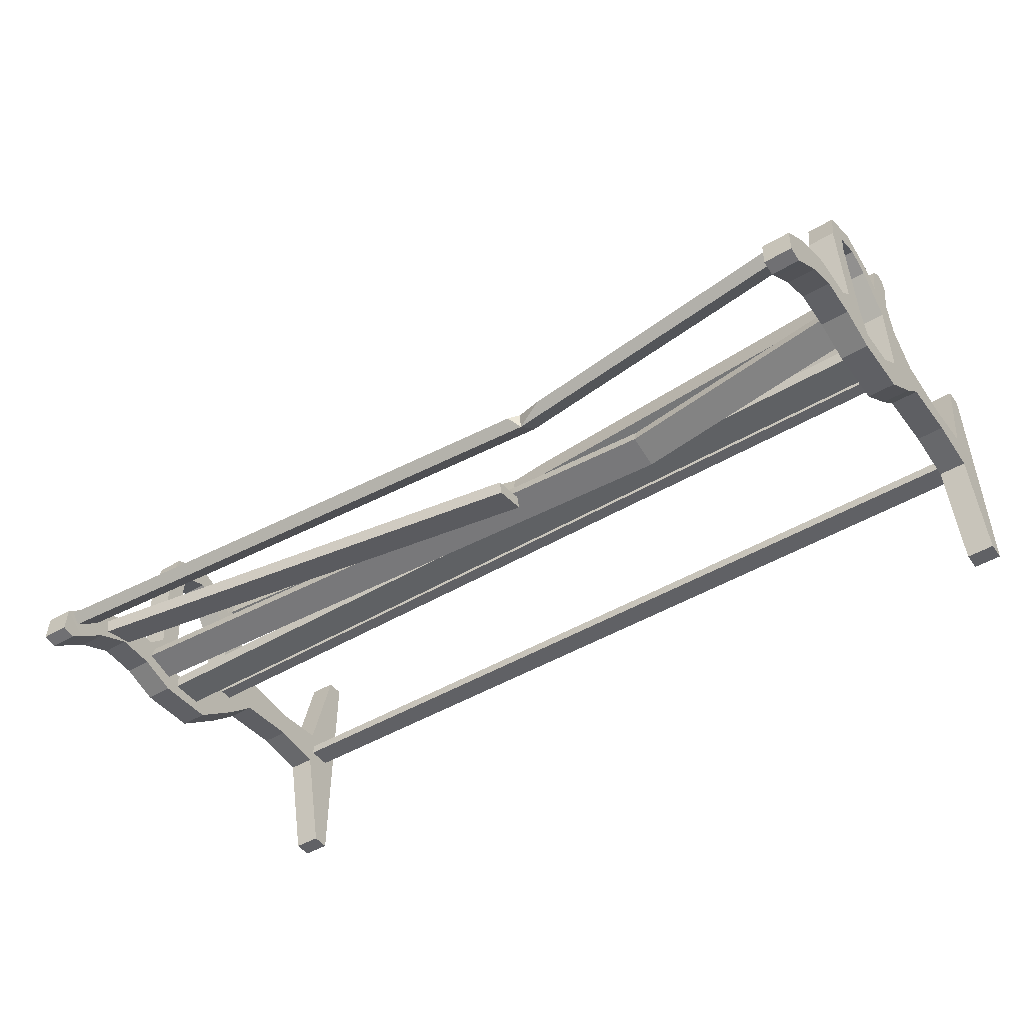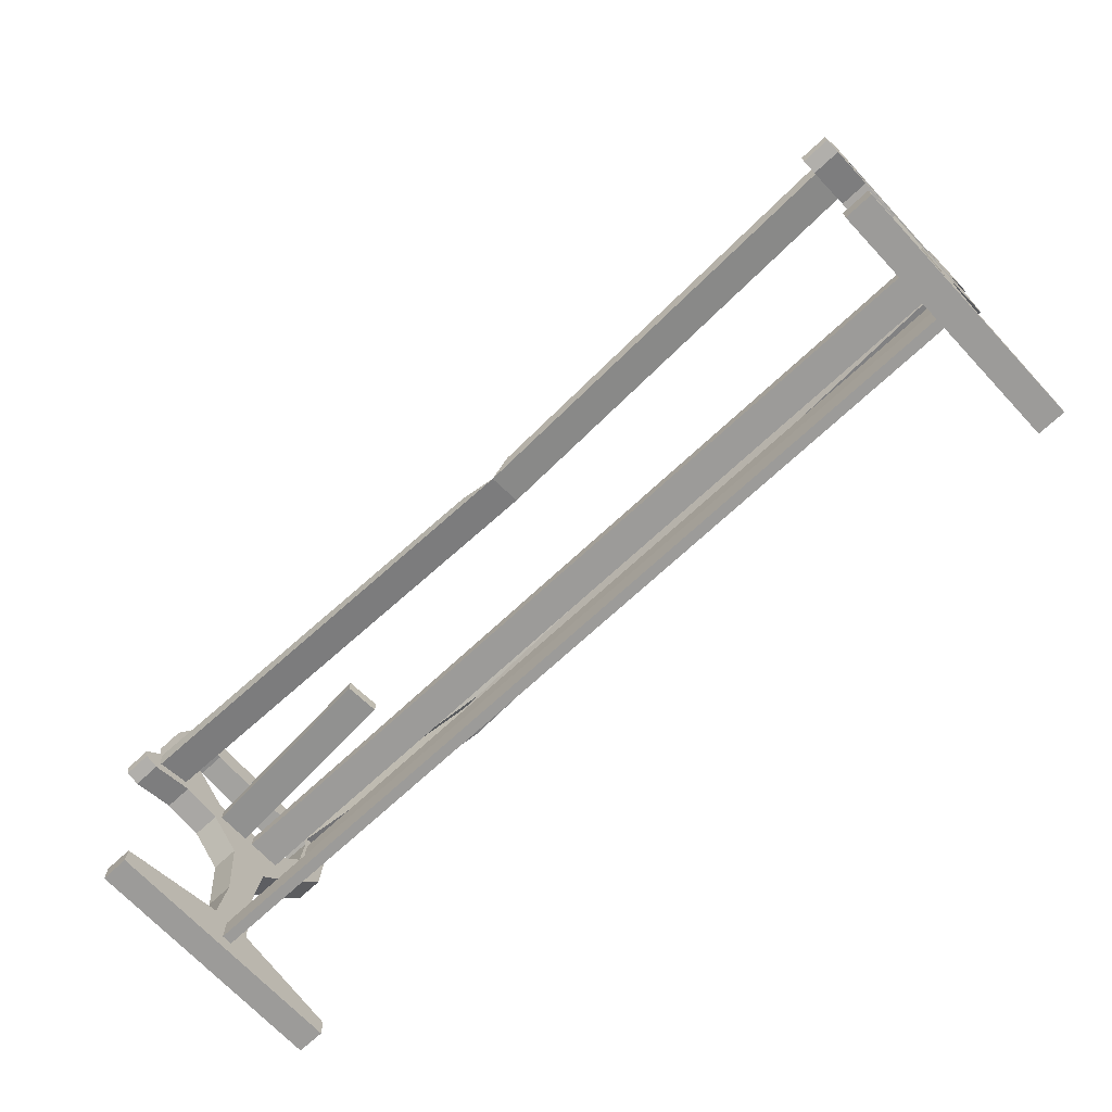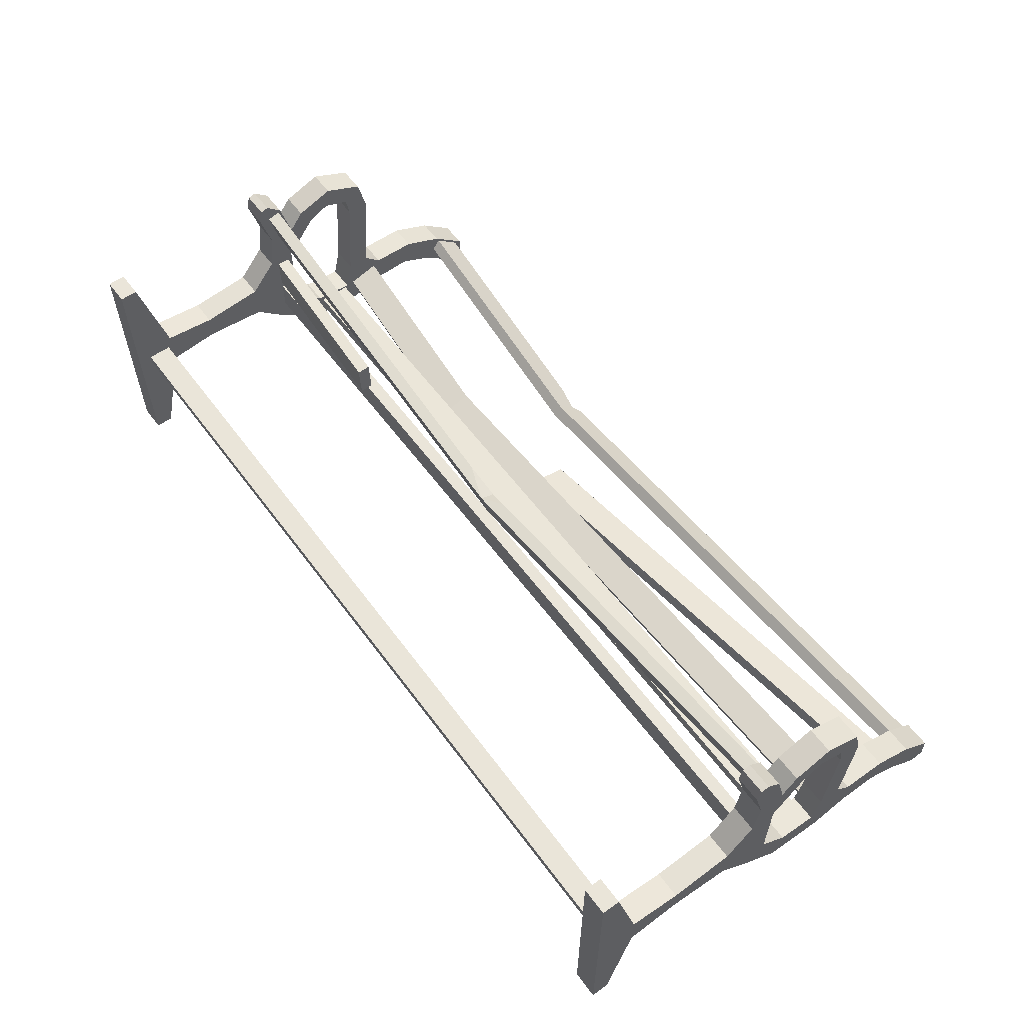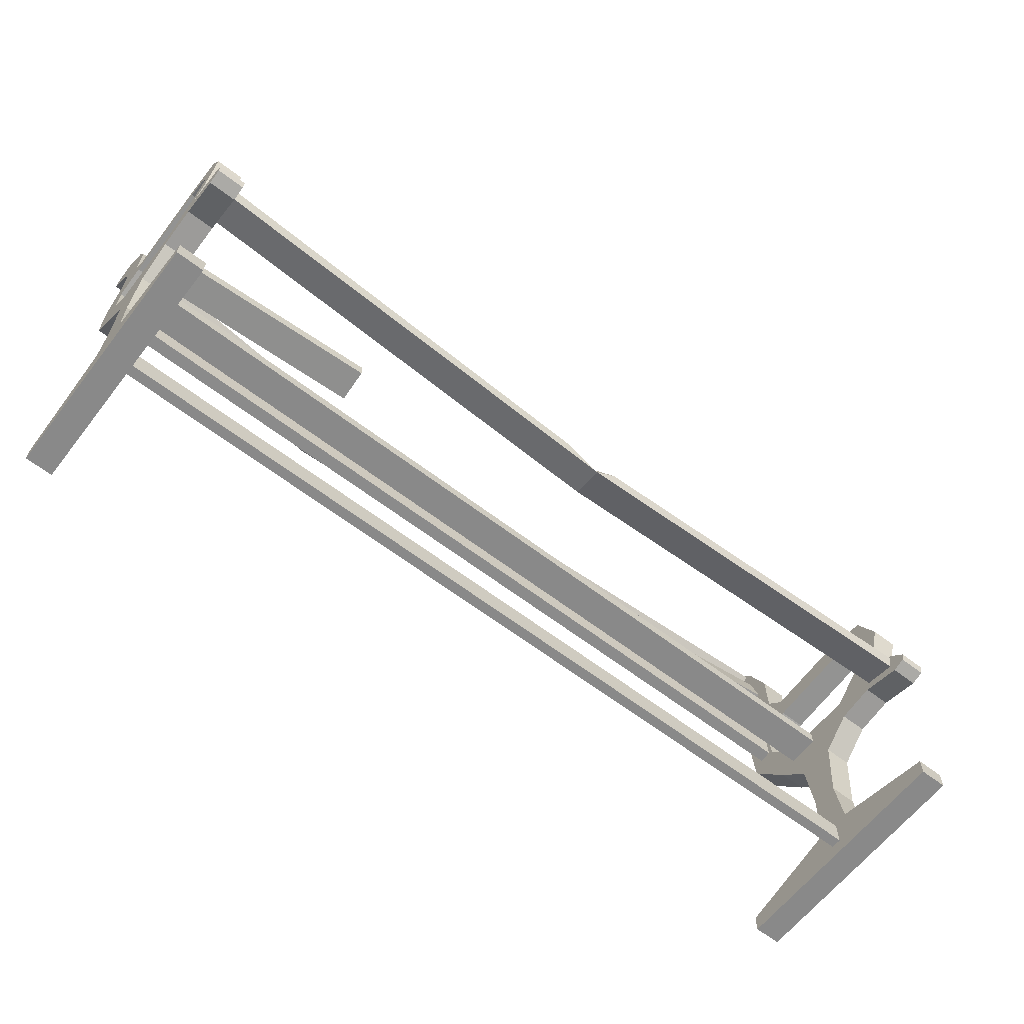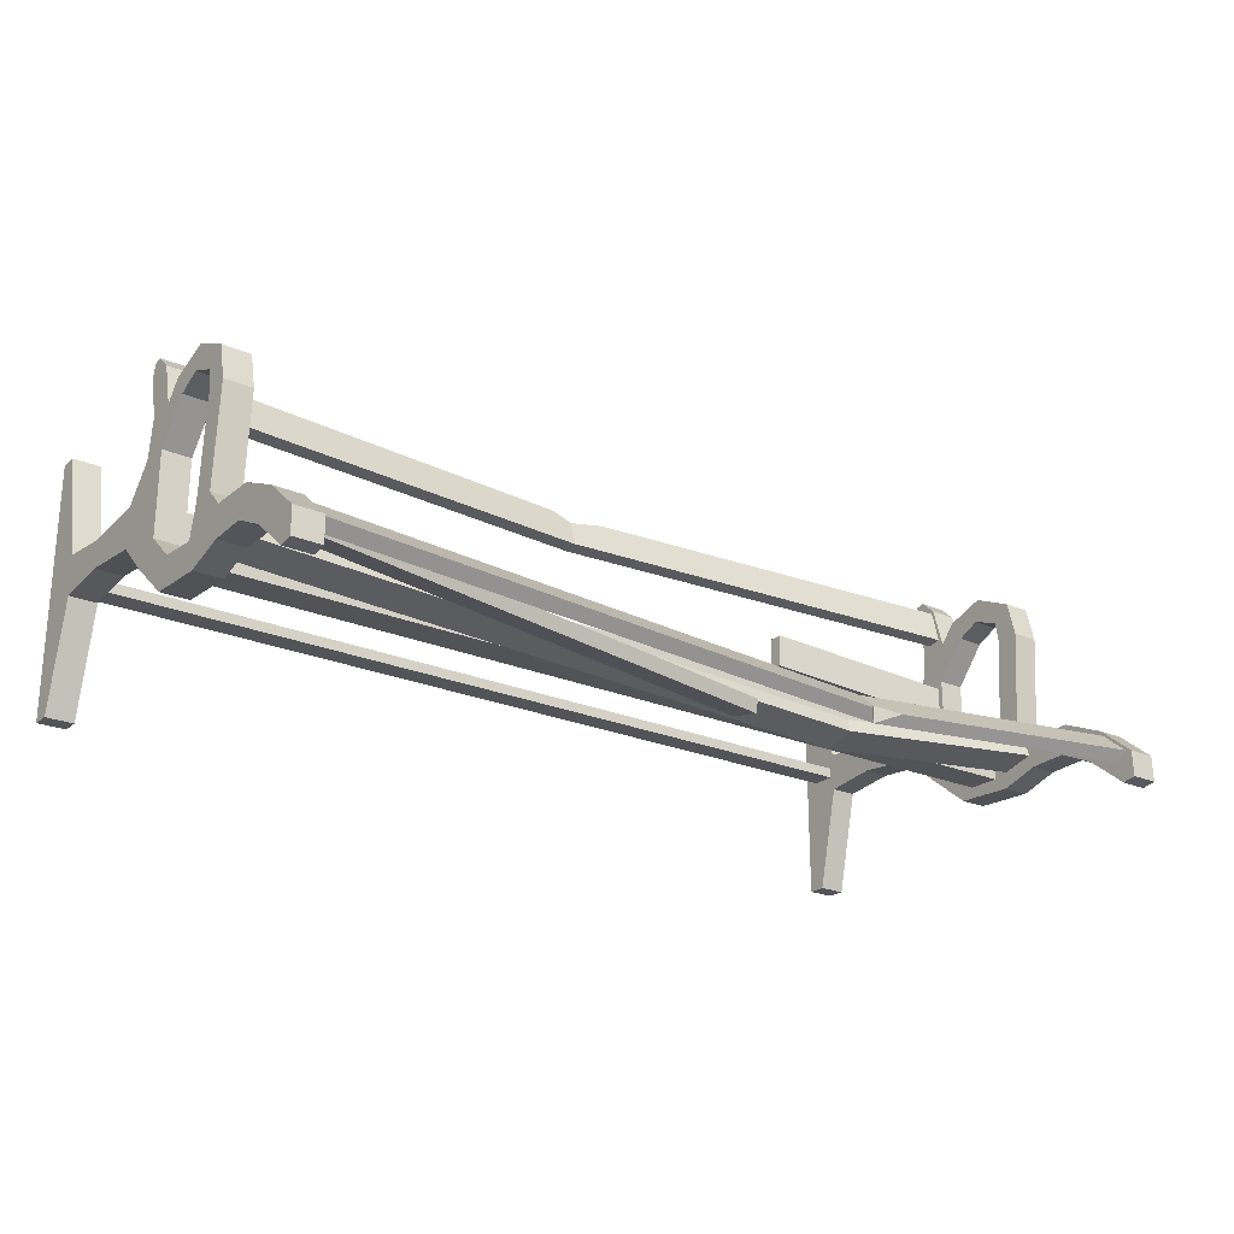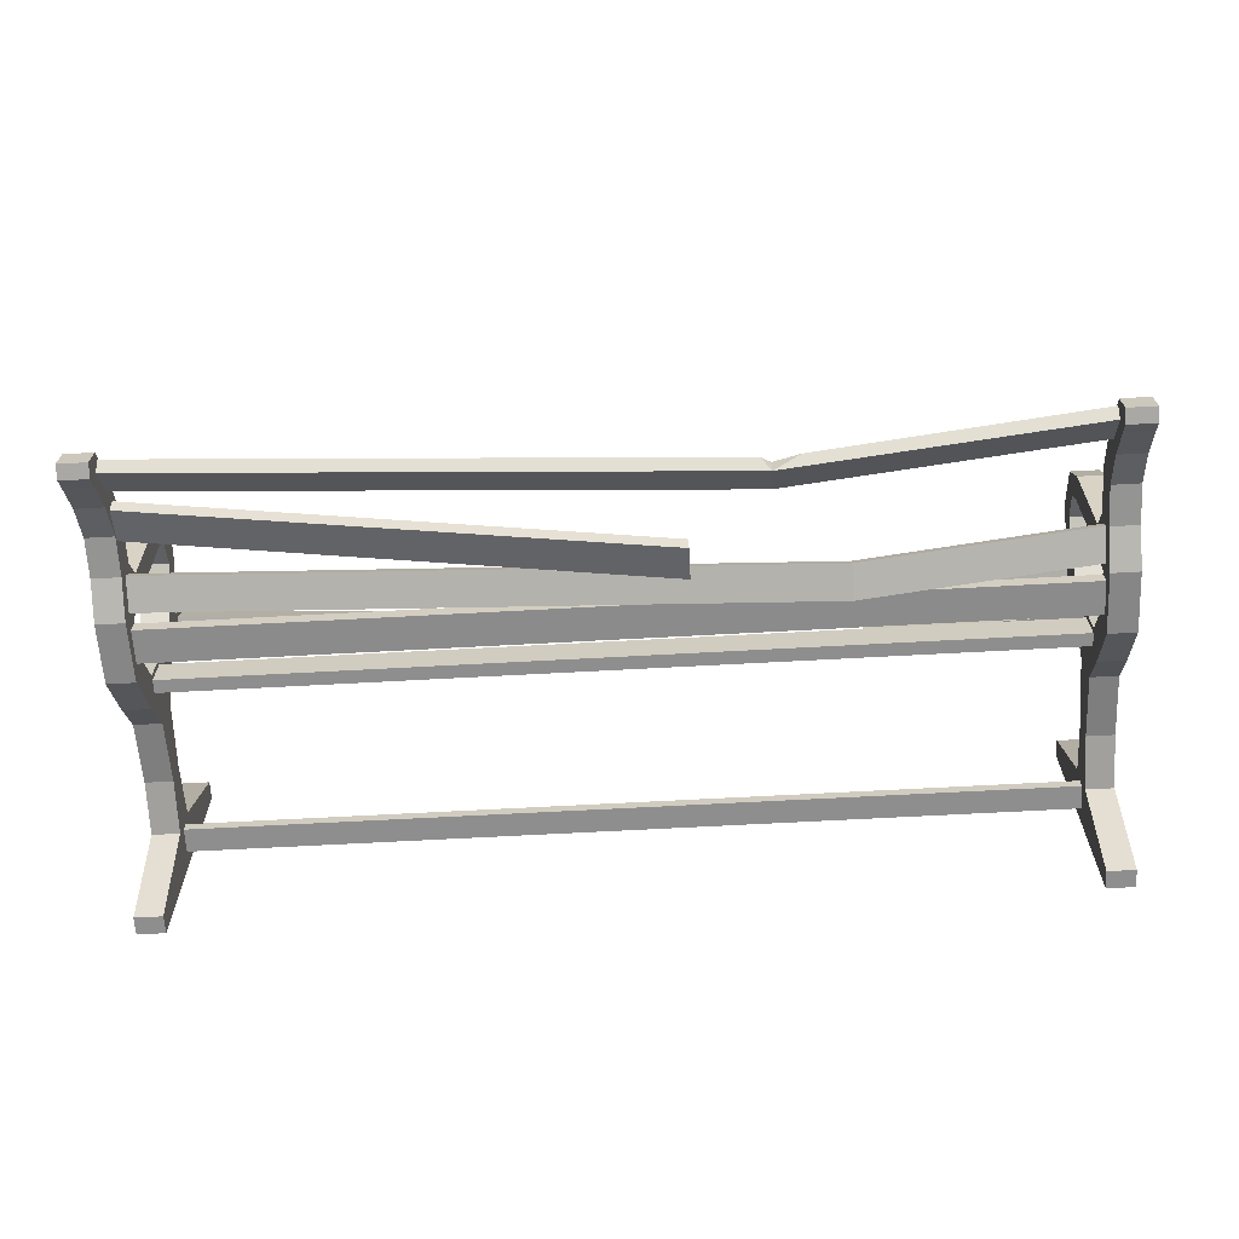
<metadata>
{"format":"obj","ext":"obj","renderer":"f3d","projection":"perspective","resolution":1024,"background":"white","views":[{"elev":-47.3,"azim":-146.2,"up":"+Z"},{"elev":-69.9,"azim":43.1,"up":"+Y"},{"elev":58.3,"azim":53.8,"up":"+Z"},{"elev":-63.0,"azim":-37.8,"up":"+Y"},{"elev":-23.3,"azim":143.9,"up":"+Z"},{"elev":-65.0,"azim":-176.8,"up":"+Z"}]}
</metadata>
<code>
v 102.8 44.65 26.58
v 102.8 46.33 19.2
v 102.8 47.59 27.26
v 102.8 49.28 19.87
v -92.64 47.59 27.26
v -92.64 49.28 19.87
v -92.64 44.65 26.58
v -92.64 46.33 19.2
v -93.73 48.27 7.57
v -93.25 48.27 0.0142
v -93.73 45.25 7.57
v -93.25 45.25 0.0142
v 102.8 45.25 -1.837
v 102.8 45.25 -9.408
v 102.8 48.27 -1.837
v 102.8 48.27 -9.408
v -92.64 48.27 -1.836
v -92.64 48.27 -9.408
v -92.64 45.25 -1.836
v -92.64 45.25 -9.408
v 102.8 57.09 -19.58
v 102.8 64.66 -19.72
v 102.8 57.15 -16.56
v 102.8 64.72 -16.7
v -92.64 57.15 -16.56
v -92.64 64.72 -16.7
v -92.64 57.09 -19.58
v -92.64 64.66 -19.72
v 102.8 68.14 -18.99
v 102.8 75.45 -17.05
v 102.8 67.36 -16.07
v 102.8 74.68 -14.13
v -92.64 67.36 -16.07
v -92.64 74.68 -14.13
v -92.64 68.14 -18.99
v -92.64 75.45 -17.05
v 103.7 83.93 -18.84
v 103.7 91.26 -20.74
v 103.7 84.69 -15.92
v 103.7 92.02 -17.81
v 102.8 95.29 -21.17
v 102.8 101 -26.13
v 102.8 97.27 -18.89
v 102.8 103 -23.84
v -92.64 97.27 -18.89
v -92.64 103 -23.84
v -92.64 95.29 -21.17
v -92.64 101 -26.13
v -98.9 0 26.06
v -98.9 0 -30.99
v -98.9 4.139 26.06
v -98.9 4.139 -30.99
v -92.64 4.139 26.06
v -92.64 4.139 -30.99
v -92.64 0 26.06
v -92.64 0 -30.99
v -92.64 9.88 2.034
v -98.9 9.88 2.033
v -98.9 0 2.033
v -92.64 0 2.034
v -98.9 0 -6.965
v -98.9 9.88 -6.965
v -92.64 9.88 -6.965
v -92.64 0 -6.965
v -98.9 36.82 -6.965
v -92.64 36.82 -6.965
v -92.64 36.82 2.034
v -98.9 36.82 2.033
v -98.9 43.66 -13.51
v -92.64 43.66 -13.51
v -92.64 43.19 9.265
v -98.9 43.19 9.265
v -92.64 42.8 30.54
v -98.9 42.8 30.54
v -98.9 49.4 -9.504
v -92.64 49.4 -9.504
v -92.64 44.65 30.99
v -98.9 44.65 30.99
v -98.9 54.03 -22.01
v -92.64 54.03 -22.01
v -92.64 56.27 -15.45
v -98.9 56.27 -15.45
v -98.9 67.65 -22.74
v -92.64 67.65 -22.74
v -92.64 65.35 -16.18
v -98.9 65.35 -16.18
v -98.9 76.49 -20.02
v -92.64 76.49 -20.02
v -92.64 76.45 -13.05
v -98.9 76.45 -13.05
v -98.9 92.91 -23.53
v -92.64 92.91 -23.53
v -92.64 96.64 -17.61
v -98.9 96.64 -17.61
v -98.9 99.13 -28.64
v -92.64 99.13 -28.64
v -92.64 104.6 -24.33
v -98.9 104.6 -24.33
v -98.88 101.6 -30.76
v -92.62 101.6 -30.76
v -92.62 104.8 -30.19
v -98.88 104.8 -30.19
v -98.9 41.93 27.42
v -98.9 48.1 27.76
v -92.64 48.1 27.76
v -92.64 41.93 27.42
v -98.9 49.4 9.088
v -92.64 49.4 9.088
v -98.9 85.17 -19.71
v -92.64 85.17 -19.71
v -92.64 86.9 -13.16
v -98.9 86.9 -13.16
v -92.64 44.44 18.17
v -92.64 50.63 18.25
v -98.9 50.63 18.25
v -98.9 44.44 18.17
v -98.9 22.06 -5.549
v -92.64 22.06 -5.55
v -92.64 22.06 0.618
v -98.9 22.06 0.6178
v -92.64 8.882 -3.643
v -92.64 3.303 -3.643
v -92.64 3.303 -1.292
v -92.64 8.882 -1.292
v -98.9 67.13 -9.112
v -92.64 67.13 -9.112
v -98.9 72.48 -9.112
v -92.64 72.48 -9.112
v -98.9 68.76 13.09
v -92.64 68.76 13.09
v -98.9 74.11 13.09
v -92.64 74.11 13.09
v -98.9 68 17.76
v -92.64 68 17.76
v -98.9 72.15 21.13
v -92.64 72.15 21.13
v -98.9 61.9 20.24
v -92.64 61.9 20.24
v -98.9 63.01 25.47
v -92.64 63.01 25.47
v -98.9 56.66 17.72
v -92.64 56.66 17.72
v -98.9 54.11 22.42
v -92.64 54.11 22.42
v 109 0 26.06
v 109 0 -30.99
v 109 4.139 26.06
v 109 4.139 -30.99
v 102.8 4.139 26.06
v 102.8 4.139 -30.99
v 102.8 0 26.06
v 102.8 0 -30.99
v 102.8 9.88 2.033
v 109 9.88 2.033
v 109 0 2.033
v 102.8 0 2.033
v 109 0 -6.965
v 109 9.88 -6.965
v 102.8 9.88 -6.965
v 102.8 0 -6.965
v 109 36.82 -6.965
v 102.8 36.82 -6.965
v 102.8 36.82 2.033
v 109 36.82 2.033
v 109 43.66 -13.51
v 102.8 43.66 -13.51
v 102.8 43.19 9.265
v 109 43.19 9.265
v 102.8 42.8 30.54
v 109 42.8 30.54
v 109 49.4 -9.504
v 102.8 49.4 -9.504
v 102.8 44.65 30.99
v 109 44.65 30.99
v 109 54.03 -22.01
v 102.8 54.03 -22.01
v 102.8 56.27 -15.45
v 109 56.27 -15.45
v 109 67.65 -22.74
v 102.8 67.65 -22.74
v 102.8 65.35 -16.18
v 109 65.35 -16.18
v 109 76.49 -20.02
v 102.8 76.49 -20.02
v 102.8 76.45 -13.05
v 109 76.45 -13.05
v 109 92.91 -23.53
v 102.8 92.91 -23.53
v 102.8 96.64 -17.61
v 109 96.64 -17.61
v 109 99.13 -28.64
v 102.8 99.13 -28.64
v 102.8 104.6 -24.33
v 109 104.6 -24.33
v 109 101.6 -30.76
v 102.8 101.6 -30.76
v 102.8 104.8 -30.19
v 109 104.8 -30.19
v 109 41.93 27.42
v 109 48.1 27.76
v 102.8 48.1 27.76
v 102.8 41.93 27.42
v 109 49.4 9.087
v 102.8 49.4 9.088
v 109 85.17 -19.71
v 102.8 85.17 -19.71
v 102.8 86.9 -13.16
v 109 86.9 -13.16
v 102.8 44.44 18.17
v 102.8 50.63 18.25
v 109 50.63 18.25
v 109 44.44 18.17
v 109 22.06 -5.55
v 102.8 22.06 -5.549
v 102.8 22.06 0.6178
v 109 22.06 0.6176
v 102.8 8.882 -3.643
v 102.8 3.303 -3.643
v 102.8 3.303 -1.292
v 102.8 8.882 -1.292
v 109 67.13 -9.112
v 102.8 67.13 -9.112
v 109 72.48 -9.112
v 102.8 72.48 -9.112
v 109 68.76 13.09
v 102.8 68.76 13.09
v 109 74.11 13.09
v 102.8 74.11 13.09
v 109 68 17.76
v 102.8 68 17.76
v 109 72.15 21.13
v 102.8 72.15 21.13
v 109 61.9 20.24
v 102.8 61.9 20.24
v 109 63.01 25.47
v 102.8 63.01 25.47
v 109 56.66 17.72
v 102.8 56.66 17.72
v 109 54.11 22.42
v 102.8 54.11 22.42
v -42.07 63.89 -20.27
v -42.07 71.21 -18.33
v -42.07 71.98 -21.25
v -42.07 64.67 -23.19
v -47.01 41.28 11.47
v -47.01 44.3 11.47
v -46.53 44.3 3.916
v -46.53 41.28 3.916
v 10.41 39.5 25.45
v 10.41 42.88 24.2
v 10.41 44.13 18.74
v 10.41 41.18 18.07
v -26.38 92.12 -22.94
v -26.38 96.23 -26.5
v -26.38 95.86 -30.18
v -26.38 90.14 -25.22
v -32.3 98.11 -27.66
v -24.26 97.91 -27.84
v 1.849 42.61 25.92
v 15.09 42.51 26.04
v -9.973 71.93 -25.03
v -9.973 72.58 -22.08
v -9.973 79.98 -23.69
v -9.973 79.33 -26.65
f 259 250 251 6 5
f 7 8 252 249
f 251 252 8 6
f 7 249 259 5
f 246 247 10 9
f 11 12 248 245
f 247 248 12 10
f 11 245 246 9
f 15 16 18 17
f 19 20 14 13
f 14 20 18 16
f 19 13 15 17
f 23 24 26 25
f 27 28 22 21
f 22 28 26 24
f 27 21 23 25
f 241 242 34 33
f 35 36 243 244
f 242 243 36 34
f 35 244 241 33
f 47 48 255 256
f 254 255 257
f 47 256 253 45
f 61 59 58 62
f 104 78 77 105
f 64 60 59 61
f 50 52 54 56
f 55 53 51 49
f 51 53 57 58
f 49 51 58 59
f 55 49 59 60
f 53 55 60 57
f 62 52 50 61
f 63 54 52 62
f 64 56 54 63
f 61 50 56 64
f 117 65 66 118
f 118 66 67 119
f 119 67 68 120
f 120 68 65 117
f 65 69 70 66
f 66 70 71 67
f 67 71 72 68
f 68 72 69 65
f 106 73 74 103
f 99 102 101 100
f 105 77 73 106
f 73 77 78 74
f 74 78 104 103
f 69 79 80 70
f 70 80 81 76
f 76 81 82 75
f 75 82 79 69
f 79 83 84 80
f 80 84 85 81
f 81 85 86 82
f 82 86 83 79
f 83 87 88 84
f 84 88 89 85
f 86 90 87 83
f 109 91 92 110
f 110 92 93 111
f 111 93 94 112
f 112 94 91 109
f 91 95 96 92
f 92 96 97 93
f 93 97 98 94
f 94 98 95 91
f 95 99 100 96
f 96 100 101 97
f 97 101 102 98
f 98 102 99 95
f 115 107 72 116
f 108 114 113 71
f 71 113 116 72
f 107 75 69 72
f 75 107 108 76
f 70 76 108 71
f 87 109 110 88
f 88 110 111 89
f 89 111 112 90
f 90 112 109 87
f 114 105 106 113
f 115 104 105 114
f 104 115 116 103
f 113 106 103 116
f 62 117 118 63
f 63 118 119 57
f 57 119 120 58
f 58 120 117 62
f 63 121 122 64
f 60 123 124 57
f 57 124 121 63
f 64 122 123 60
f 85 126 125 86
f 86 125 127 90
f 90 127 128 89
f 89 128 126 85
f 126 130 129 125
f 125 129 131 127
f 127 131 132 128
f 128 132 130 126
f 130 134 133 129
f 129 133 135 131
f 131 135 136 132
f 132 136 134 130
f 134 138 137 133
f 133 137 139 135
f 135 139 140 136
f 136 140 138 134
f 138 142 141 137
f 137 141 143 139
f 139 143 144 140
f 140 144 142 138
f 142 108 107 141
f 141 107 115 143
f 143 115 114 144
f 144 114 108 142
f 157 158 154 155
f 200 201 173 174
f 160 157 155 156
f 146 152 150 148
f 151 145 147 149
f 147 154 153 149
f 145 155 154 147
f 151 156 155 145
f 149 153 156 151
f 158 157 146 148
f 159 158 148 150
f 160 159 150 152
f 157 160 152 146
f 213 214 162 161
f 214 215 163 162
f 215 216 164 163
f 216 213 161 164
f 161 162 166 165
f 162 163 167 166
f 163 164 168 167
f 164 161 165 168
f 202 199 170 169
f 195 196 197 198
f 201 202 169 173
f 169 170 174 173
f 170 199 200 174
f 165 166 176 175
f 166 172 177 176
f 172 171 178 177
f 171 165 175 178
f 175 176 180 179
f 176 177 181 180
f 177 178 182 181
f 178 175 179 182
f 179 180 184 183
f 180 181 185 184
f 182 179 183 186
f 205 206 188 187
f 206 207 189 188
f 207 208 190 189
f 208 205 187 190
f 187 188 192 191
f 188 189 193 192
f 189 190 194 193
f 190 187 191 194
f 191 192 196 195
f 192 193 197 196
f 193 194 198 197
f 194 191 195 198
f 211 212 168 203
f 204 167 209 210
f 167 168 212 209
f 203 168 165 171
f 171 172 204 203
f 166 167 204 172
f 183 184 206 205
f 184 185 207 206
f 185 186 208 207
f 186 183 205 208
f 210 209 202 201
f 211 210 201 200
f 200 199 212 211
f 209 212 199 202
f 158 159 214 213
f 159 153 215 214
f 153 154 216 215
f 154 158 213 216
f 159 160 218 217
f 156 153 220 219
f 153 159 217 220
f 160 156 219 218
f 181 182 221 222
f 182 186 223 221
f 186 185 224 223
f 185 181 222 224
f 222 221 225 226
f 221 223 227 225
f 223 224 228 227
f 224 222 226 228
f 226 225 229 230
f 225 227 231 229
f 227 228 232 231
f 228 226 230 232
f 230 229 233 234
f 229 231 235 233
f 231 232 236 235
f 232 230 234 236
f 234 233 237 238
f 233 235 239 237
f 235 236 240 239
f 236 234 238 240
f 238 237 203 204
f 237 239 211 203
f 239 240 210 211
f 240 238 204 210
f 122 121 217 218
f 124 123 219 220
f 121 124 220 217
f 122 218 219 123
f 31 32 242 241
f 30 243 242 32
f 244 243 30 29
f 241 244 29 31
f 260 249 1 3
f 3 4 251 250 260
f 2 252 251 4
f 249 252 2 1
f 258 255 254
f 256 255 42 41
f 253 256 41 43
f 257 255 48 46
f 253 254 257 46 45
f 43 44 258 254 253
f 42 255 258 44
f 259 249 250
f 250 249 260
f 262 261 37 39
f 39 40 263 262
f 38 264 263 40
f 261 264 38 37
f 247 246 245 248
f 263 264 261 262

</code>
